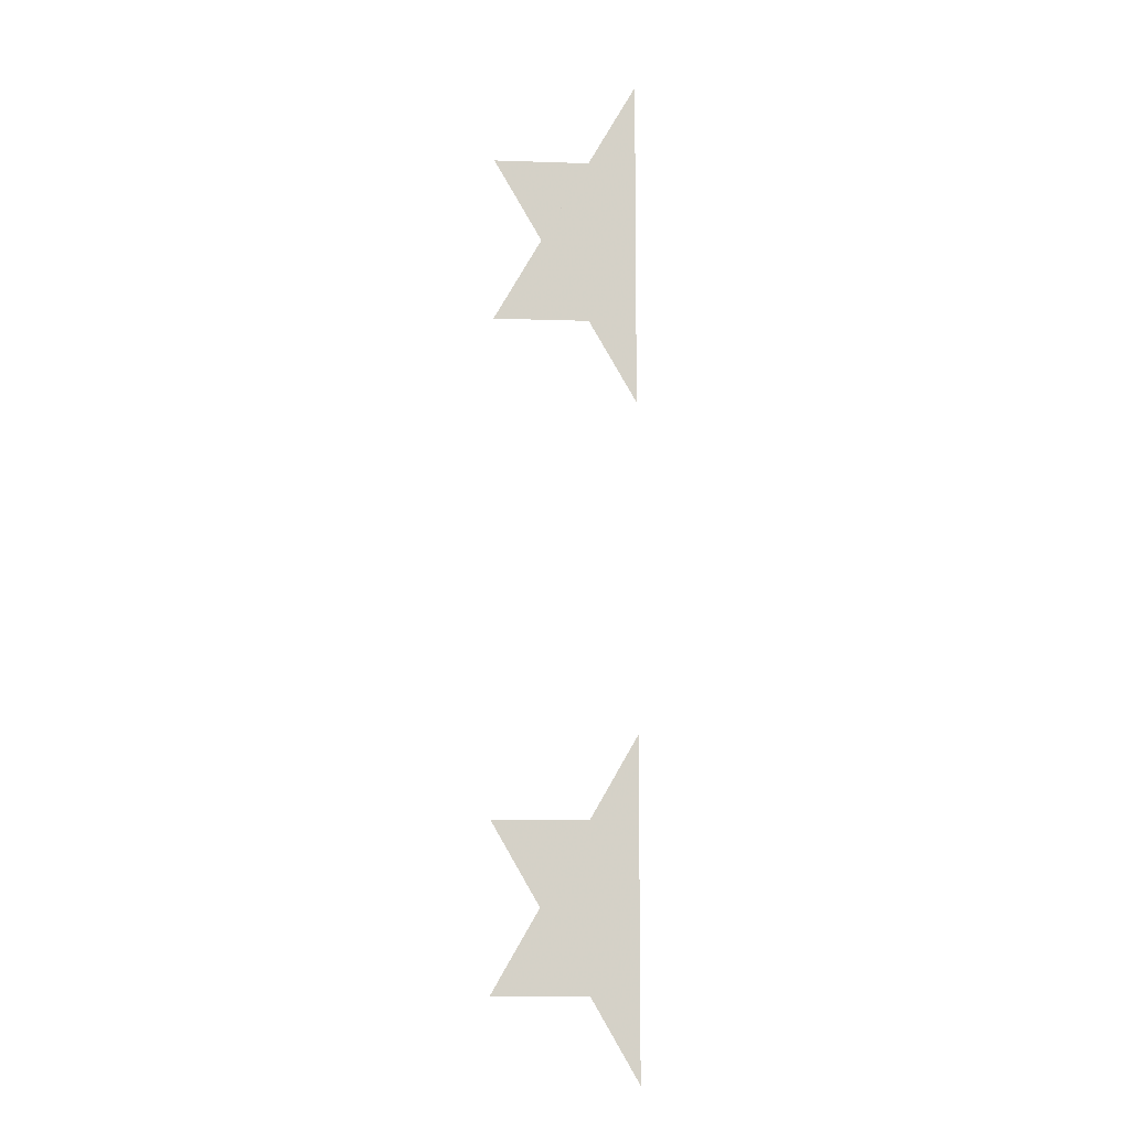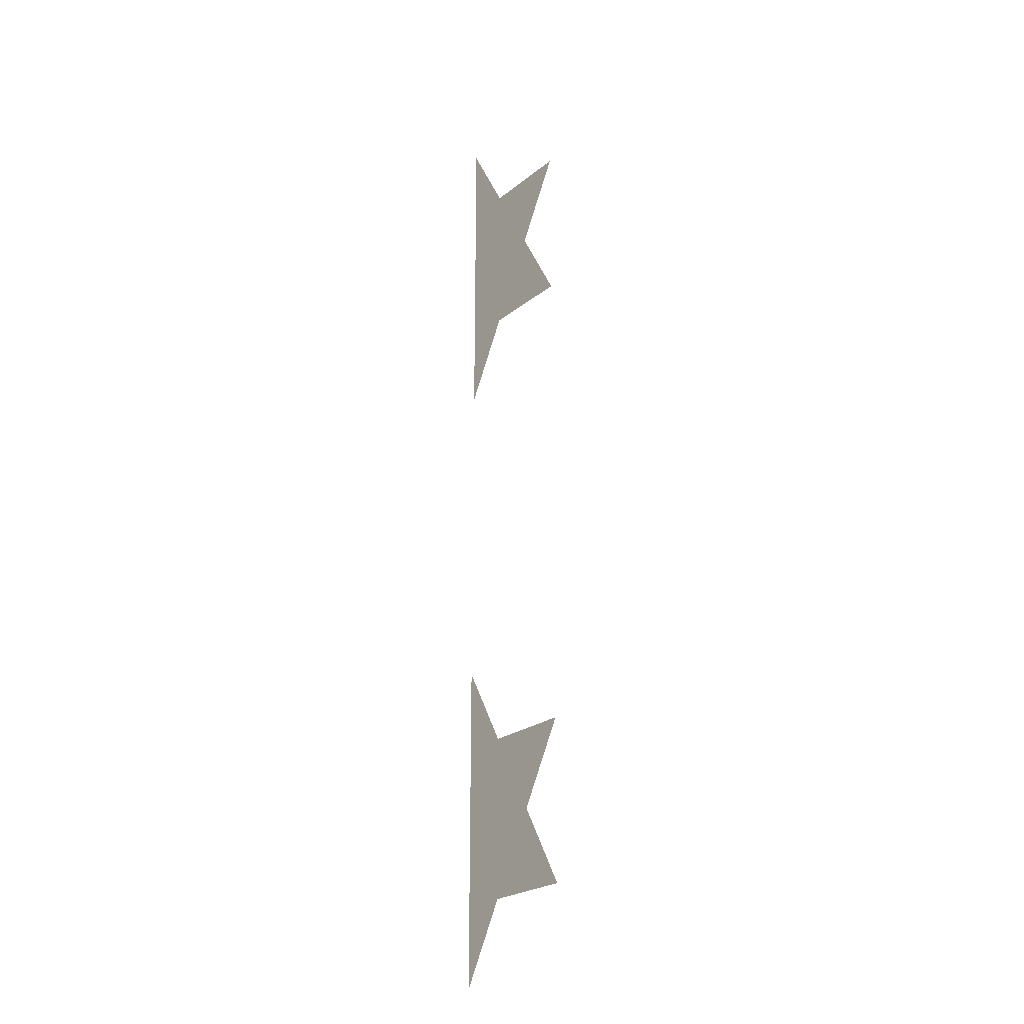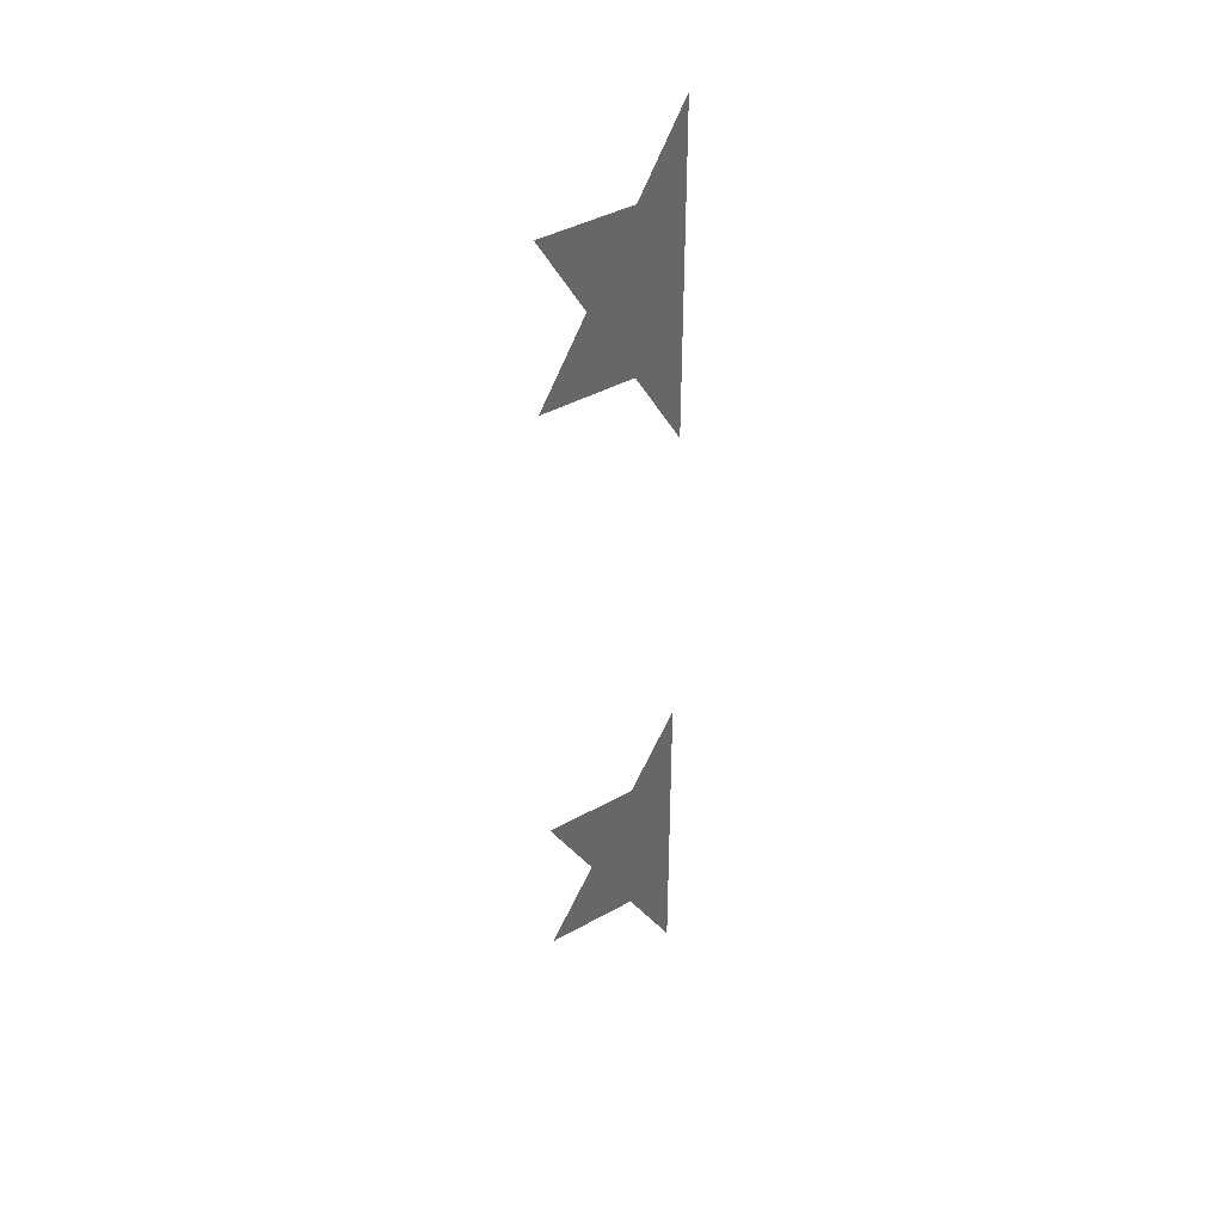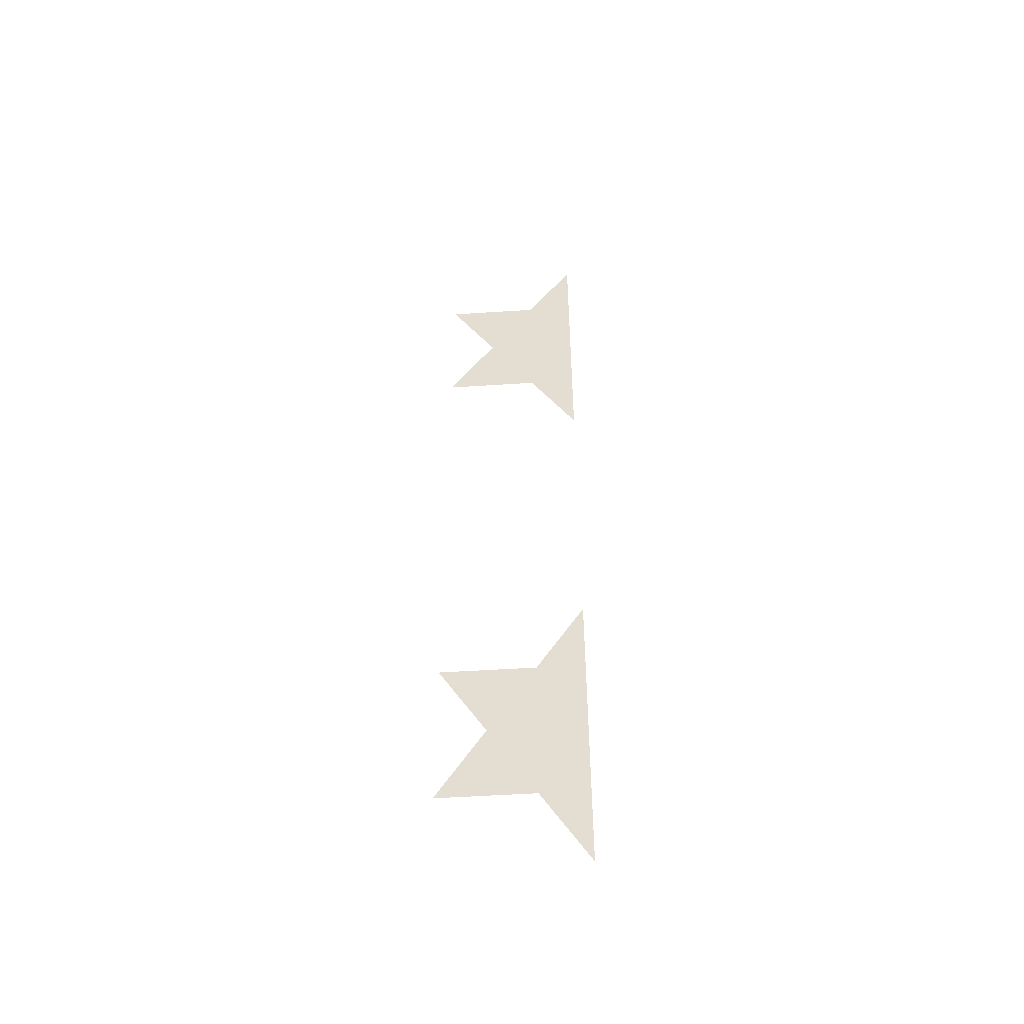
<metadata>
{"format":"obj","ext":"obj","renderer":"f3d","projection":"perspective","resolution":1024,"background":"white","views":[{"elev":-9.4,"azim":175.0,"up":"+Y"},{"elev":-23.6,"azim":52.7,"up":"+Y"},{"elev":41.5,"azim":146.0,"up":"+Y"},{"elev":-52.1,"azim":-176.0,"up":"+Y"}]}
</metadata>
<code>
v -0.1667 2.021 0
v -0.08333 1.876 0
v 0.08333 1.876 0
v 0 1.732 0
v 0.08333 1.588 0
v -0.08333 1.588 0
v -0.1667 1.443 0
v -0.1667 0.866 0
v -0.08333 0.7217 0
v 0.08333 0.7217 0
v 0 0.5774 0
v 0.08333 0.433 0
v -0.08333 0.433 0
v -0.1667 0.2887 0
f 2 3 4 5 6 7 1
f 2 1 7 6 5 4 3
f 9 10 11 12 13 14 8
f 9 8 14 13 12 11 10

</code>
